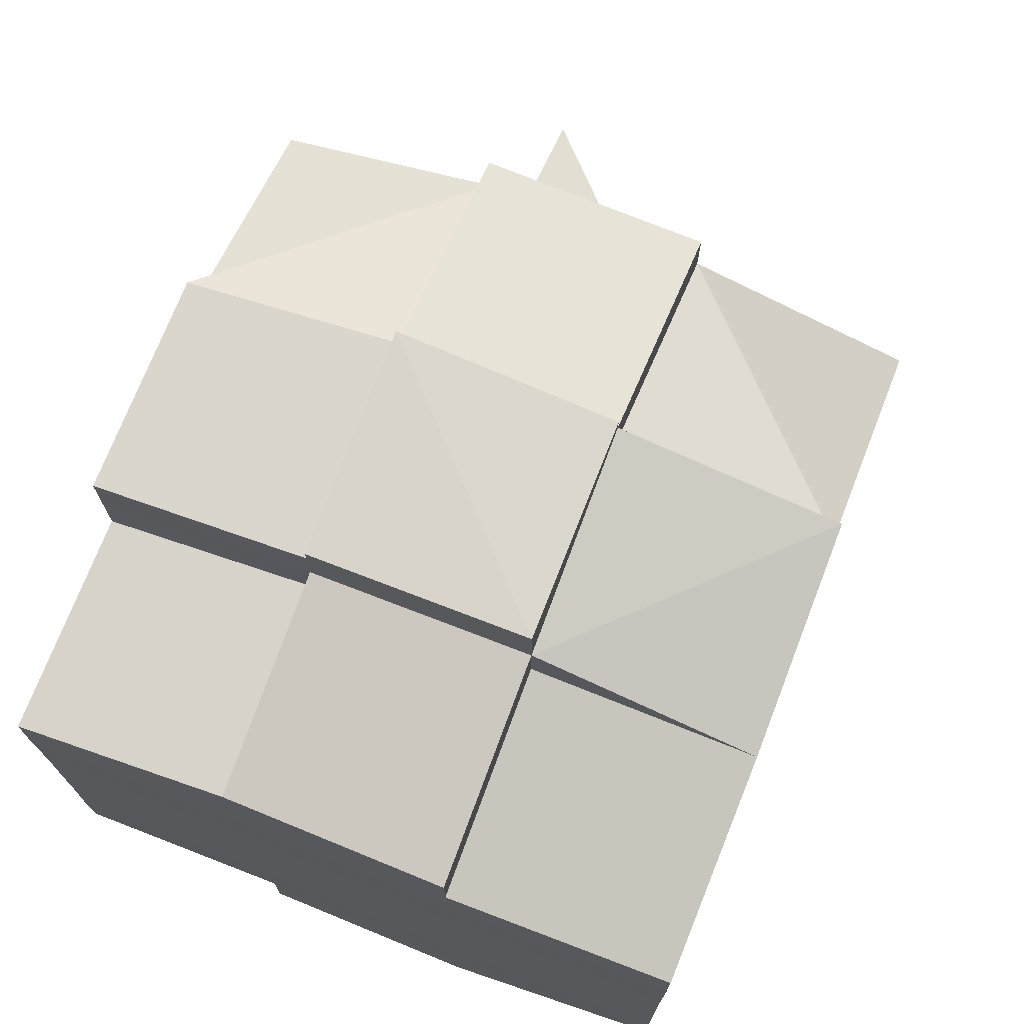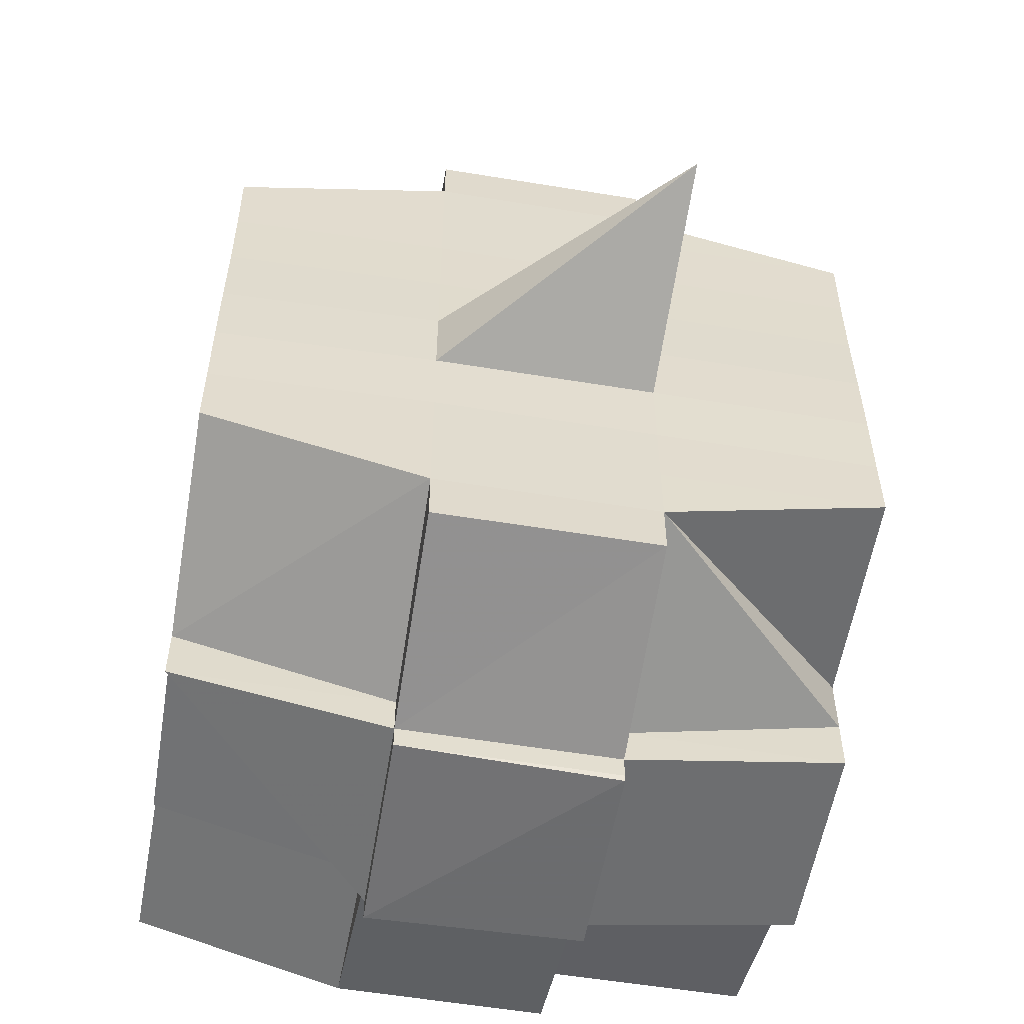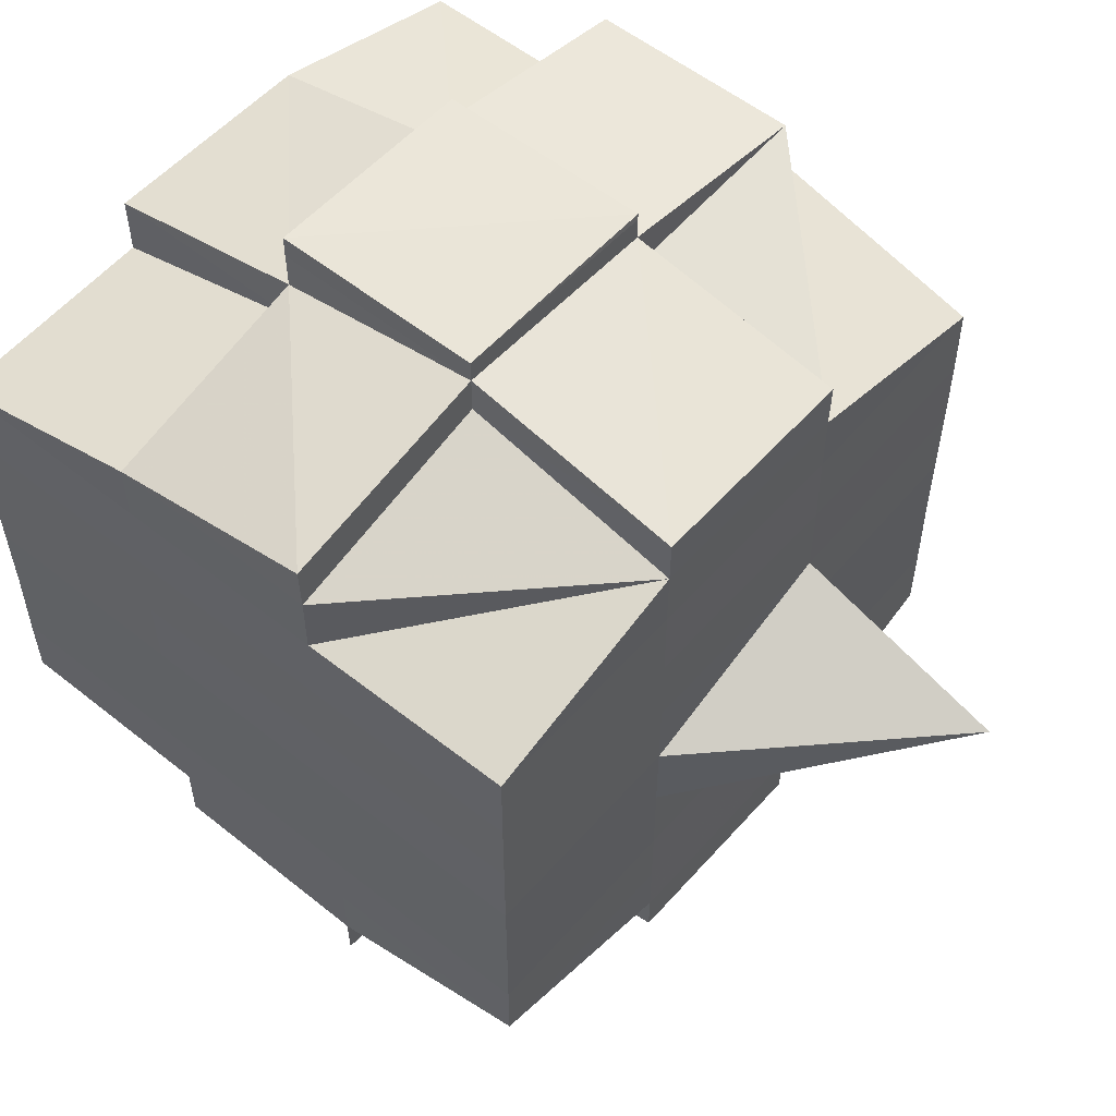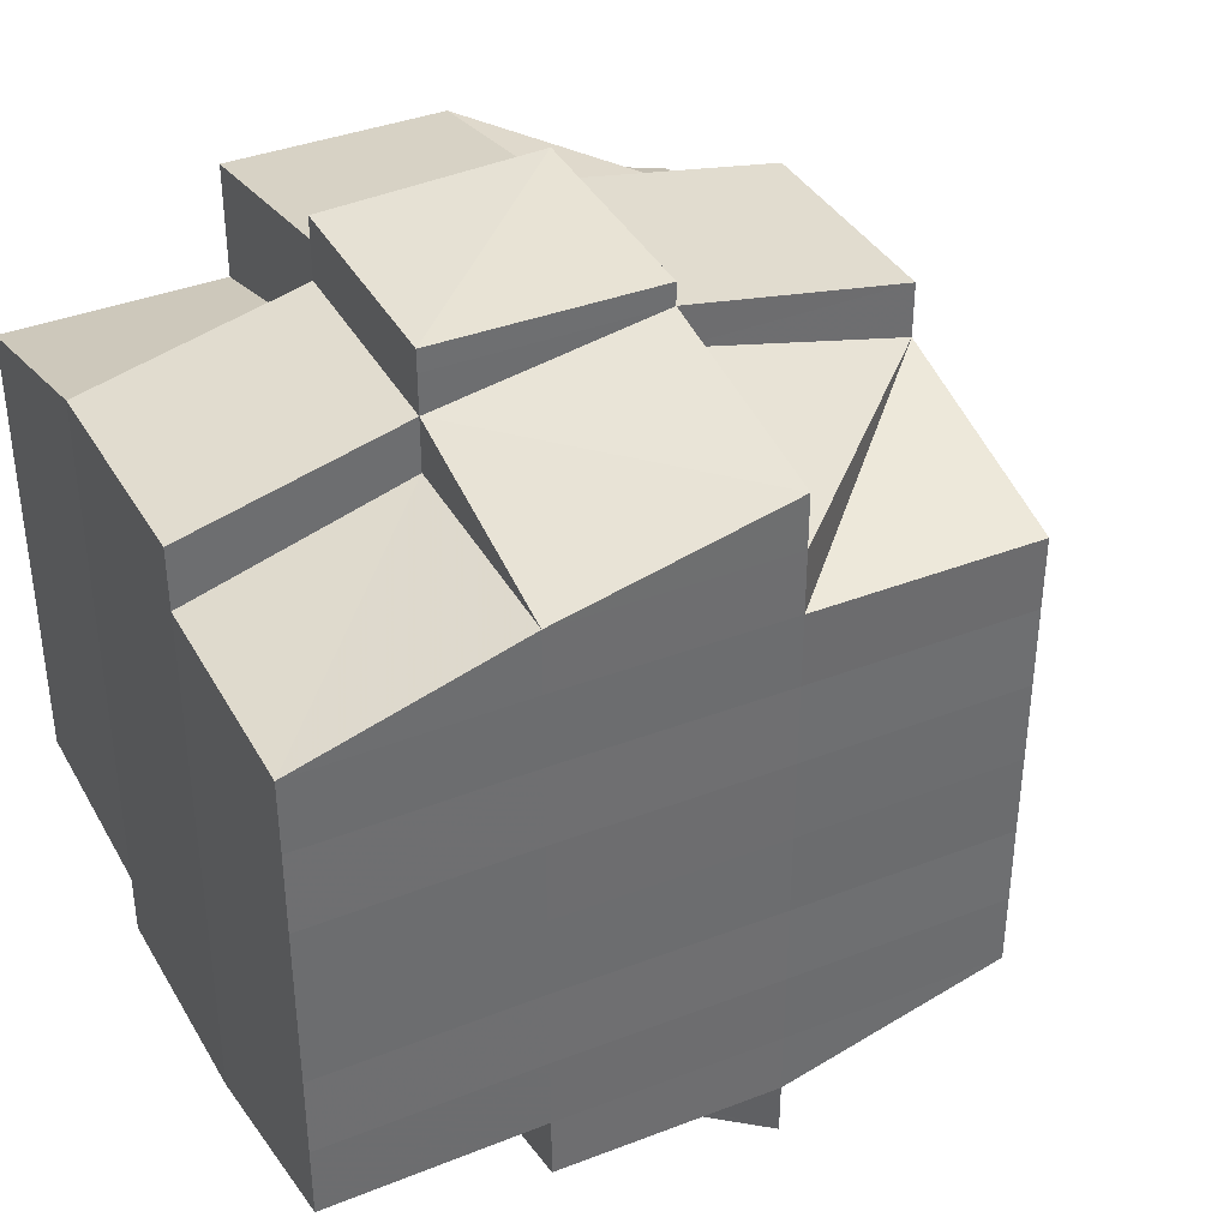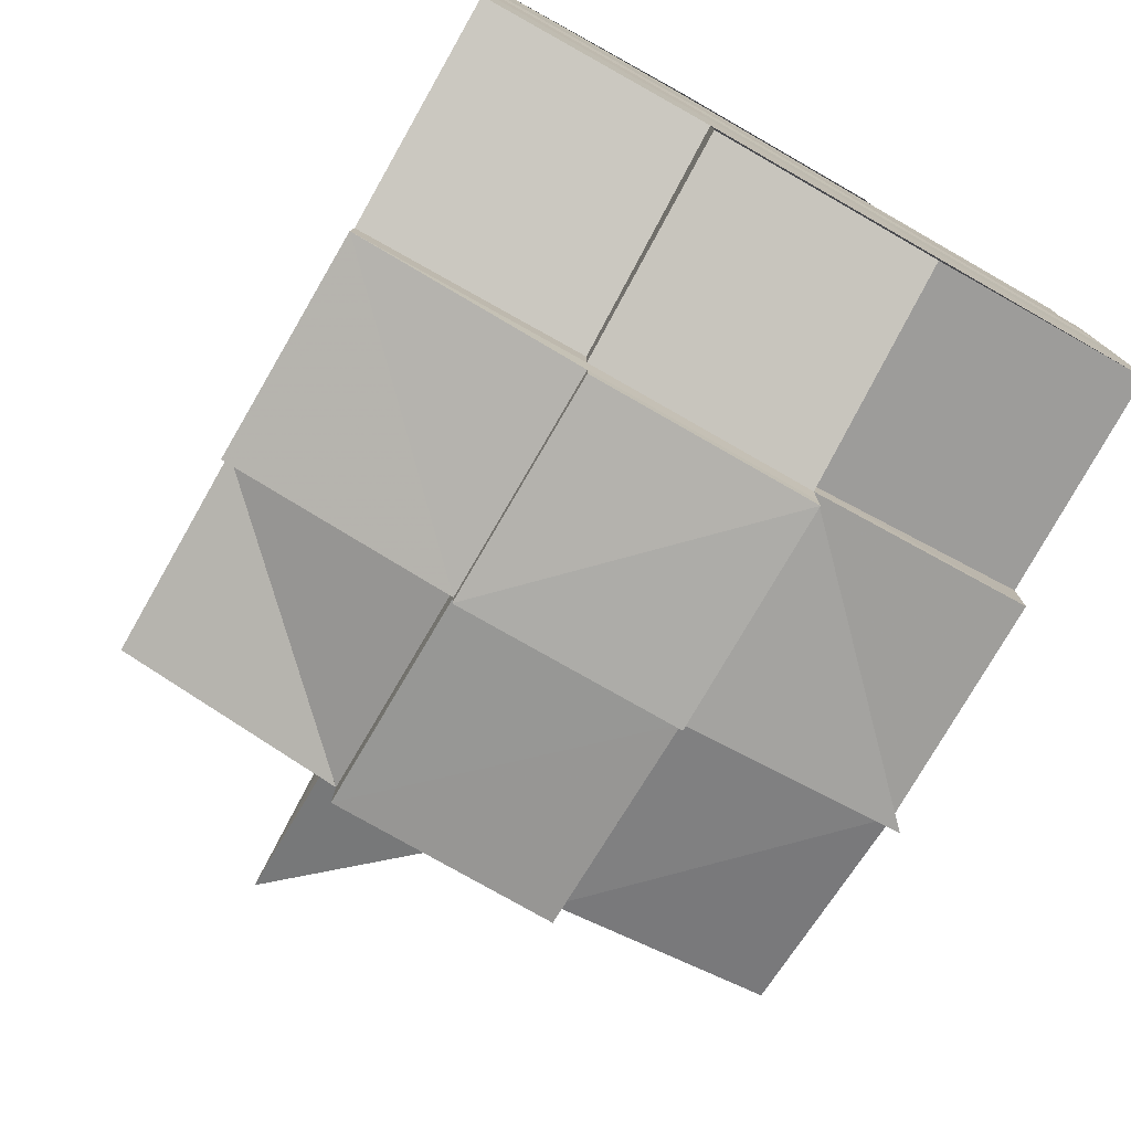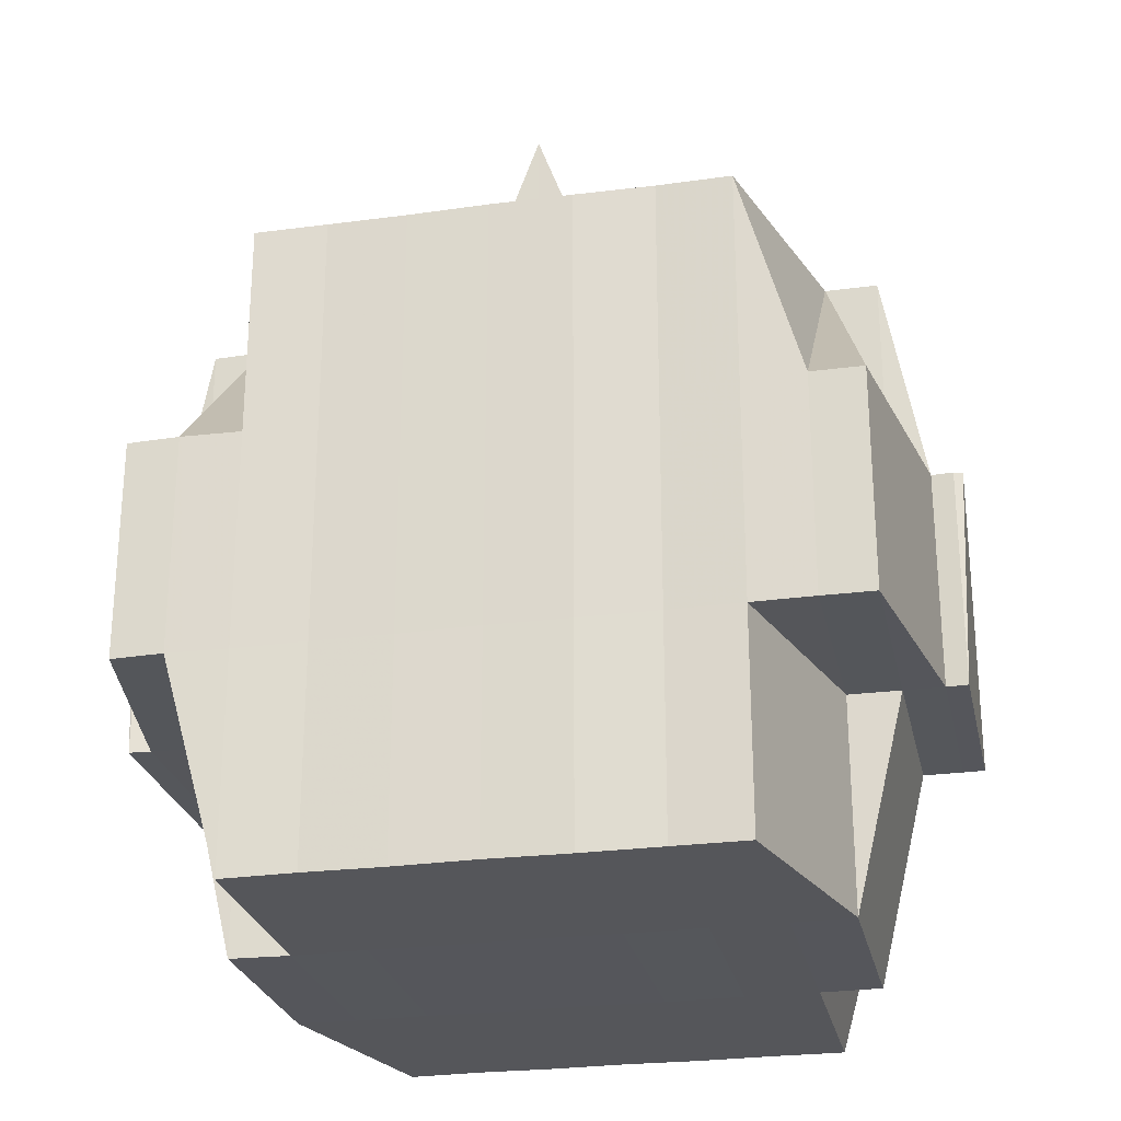
<metadata>
{"format":"obj","ext":"obj","renderer":"f3d","projection":"perspective","resolution":1024,"background":"white","views":[{"elev":72.8,"azim":21.7,"up":"+Z"},{"elev":-55.9,"azim":170.3,"up":"+Z"},{"elev":55.6,"azim":130.3,"up":"+Z"},{"elev":38.0,"azim":63.5,"up":"+Z"},{"elev":-77.7,"azim":-29.6,"up":"+Z"},{"elev":-26.0,"azim":-78.1,"up":"+Y"}]}
</metadata>
<code>
o 1244
v 2233 1853 10.15
v 2233 1853 10.15
v 2233 1853 10.15
v 2233 1853 10.15
v 2233 1853 10.15
v 2233 1853 10.15
v 2233 1853 10.15
v 2233 1853 10.15
v 2233 1853 10.15
v 2233 1853 10.15
v 2233 1853 10.15
v 2233 1853 10.15
v 2233 1853 10.15
v 2233 1853 10.15
v 2233 1853 10.15
v 2233 1853 10.15
v 2233 1853 10.15
v 2233 1853 10.15
v 2233 1853 10.15
v 2233 1853 10.15
v 2233 1853 10.15
v 2233 1853 10.15
v 2233 1853 10.15
v 2233 1853 10.15
v 2233 1853 10.15
v 2233 1853 10.15
v 2233 1853 10.15
v 2233 1853 10.15
v 2233 1853 10.15
v 2233 1853 10.15
v 2233 1853 10.15
v 2233 1853 10.15
v 2233 1853 10.15
v 2233 1853 10.15
v 2233 1853 10.15
v 2233 1853 10.15
v 2233 1853 10.15
v 2233 1853 10.15
v 2233 1853 10.15
v 2233 1853 10.15
v 2233 1853 10.15
v 2233 1853 10.15
v 2233 1853 10.15
v 2233 1853 10.15
v 2233 1853 10.15
v 2233 1853 10.15
v 2233 1853 10.15
v 2233 1853 10.15
v 2233 1853 10.15
v 2233 1853 10.15
v 2233 1853 10.15
v 2233 1853 10.14
v 2233 1853 10.14
v 2233 1853 10.15
v 2233 1853 10.15
v 2233 1853 10.15
v 2233 1853 10.15
v 2233 1853 10.15
v 2233 1853 10.15
v 2233 1853 10.15
v 2233 1853 10.15
v 2233 1853 10.15
v 2233 1853 10.15
v 2233 1853 10.15
v 2233 1853 10.15
v 2233 1853 10.15
v 2233 1853 10.15
v 2233 1853 10.15
v 2233 1853 10.15
v 2233 1853 10.15
v 2233 1853 10.15
v 2233 1853 10.15
v 2233 1853 10.15
v 2233 1853 10.15
v 2233 1853 10.15
v 2233 1853 10.15
v 2233 1853 10.15
v 2233 1853 10.15
v 2233 1853 10.15
v 2233 1853 10.15
v 2233 1853 10.15
v 2233 1853 10.15
v 2233 1853 10.15
v 2233 1853 10.14
v 2233 1853 10.14
v 2233 1853 10.14
v 2233 1853 10.14
v 2233 1853 10.15
v 2233 1853 10.14
v 2233 1853 10.14
v 2233 1853 10.14
v 2233 1853 10.14
v 2233 1853 10.14
v 2233 1853 10.15
v 2233 1853 10.15
v 2233 1853 10.15
v 2233 1853 10.14
v 2233 1853 10.14
v 2233 1853 10.14
v 2233 1853 10.14
v 2233 1853 10.14
v 2233 1853 10.13
v 2233 1853 10.14
v 2233 1853 10.14
v 2233 1853 10.14
v 2233 1853 10.13
v 2233 1853 10.13
v 2233 1853 10.13
v 2233 1853 10.12
v 2233 1853 10.13
v 2233 1853 10.13
v 2233 1853 10.14
v 2233 1853 10.13
v 2233 1853 10.13
v 2233 1853 10.13
v 2233 1853 10.13
v 2233 1853 10.13
v 2233 1853 10.12
v 2233 1853 10.12
v 2233 1853 10.12
v 2233 1853 10.12
v 2233 1853 10.12
v 2233 1853 10.12
v 2233 1853 10.12
v 2233 1853 10.13
v 2233 1853 10.12
v 2233 1853 10.12
v 2233 1853 10.12
v 2233 1853 10.12
v 2233 1853 10.12
v 2233 1853 10.12
v 2233 1853 10.12
v 2233 1853 10.12
v 2233 1853 10.12
v 2233 1853 10.12
v 2233 1853 10.12
v 2233 1853 10.12
v 2233 1853 10.12
v 2233 1853 10.12
v 2233 1853 10.12
v 2233 1853 10.12
v 2233 1853 10.12
v 2233 1853 10.12
v 2233 1853 10.12
v 2233 1853 10.12
v 2233 1853 10.12
v 2233 1853 10.12
v 2233 1853 10.12
v 2233 1853 10.12
v 2233 1853 10.12
v 2233 1853 10.12
v 2233 1853 10.12
v 2233 1853 10.12
v 2233 1853 10.12
v 2233 1853 10.12
v 2233 1853 10.12
v 2233 1853 10.12
v 2233 1853 10.12
v 2233 1853 10.12
v 2233 1853 10.12
v 2233 1853 10.12
v 2233 1853 10.12
v 2233 1853 10.12
v 2233 1853 10.12
v 2233 1853 10.12
v 2233 1853 10.12
v 2233 1853 10.12
v 2233 1853 10.12
v 2233 1853 10.12
v 2233 1853 10.12
v 2233 1853 10.12
v 2233 1853 10.12
v 2233 1853 10.12
v 2233 1853 10.12
v 2233 1853 10.12
v 2233 1853 10.12
v 2233 1853 10.12
v 2233 1853 10.12
v 2233 1853 10.12
v 2233 1853 10.12
v 2233 1853 10.12
v 2233 1853 10.12
v 2233 1853 10.12
v 2233 1853 10.13
v 2233 1853 10.13
v 2233 1853 10.13
v 2233 1853 10.13
v 2233 1853 10.13
v 2233 1853 10.14
v 2233 1853 10.14
v 2233 1853 10.14
v 2233 1853 10.13
v 2233 1853 10.14
v 2233 1853 10.14
v 2233 1853 10.13
v 2233 1853 10.12
v 2233 1853 10.13
v 2233 1853 10.12
v 2233 1853 10.12
v 2233 1853 10.13
v 2233 1853 10.12
v 2233 1853 10.12
v 2233 1853 10.13
v 2233 1853 10.13
v 2233 1853 10.12
v 2233 1853 10.12
v 2233 1853 10.12
v 2233 1853 10.12
v 2233 1853 10.12
v 2233 1853 10.12
v 2233 1853 10.12
v 2233 1853 10.12
v 2233 1853 10.12
v 2233 1853 10.12
v 2233 1853 10.12
v 2233 1853 10.12
v 2233 1853 10.13
v 2233 1853 10.12
v 2233 1853 10.12
v 2233 1853 10.12
v 2233 1853 10.12
v 2233 1853 10.12
v 2233 1853 10.12
v 2233 1853 10.12
v 2233 1853 10.12
v 2233 1853 10.12
v 2233 1853 10.12
v 2233 1853 10.12
v 2233 1853 10.12
v 2233 1853 10.13
v 2233 1853 10.12
v 2233 1853 10.13
v 2233 1853 10.13
v 2233 1853 10.13
v 2233 1853 10.12
v 2233 1853 10.13
v 2233 1853 10.14
v 2233 1853 10.13
v 2233 1853 10.13
v 2233 1853 10.13
v 2233 1853 10.14
v 2233 1853 10.14
v 2233 1853 10.14
v 2233 1853 10.14
v 2233 1853 10.14
v 2233 1853 10.14
v 2233 1853 10.14
v 2233 1853 10.14
v 2233 1853 10.14
v 2233 1853 10.14
v 2233 1853 10.14
v 2233 1853 10.15
v 2233 1853 10.14
v 2233 1853 10.14
v 2233 1853 10.14
v 2233 1853 10.15
v 2233 1853 10.15
v 2233 1853 10.15
v 2233 1853 10.15
v 2233 1853 10.15
v 2233 1853 10.15
v 2233 1853 10.15
v 2233 1853 10.15
v 2233 1853 10.15
v 2233 1853 10.15
v 2233 1853 10.15
v 2233 1853 10.15
v 2233 1853 10.15
v 2233 1853 10.15
v 2233 1853 10.15
v 2233 1853 10.15
v 2233 1853 10.15
v 2233 1853 10.15
v 2233 1853 10.15
v 2233 1853 10.15
v 2233 1853 10.14
v 2233 1853 10.14
v 2233 1853 10.14
v 2233 1853 10.15
v 2233 1853 10.14
v 2233 1853 10.14
v 2233 1853 10.14
v 2233 1853 10.14
v 2233 1853 10.14
v 2233 1853 10.14
v 2233 1853 10.13
v 2233 1853 10.14
v 2233 1853 10.14
v 2233 1853 10.15
v 2233 1853 10.14
v 2233 1853 10.14
v 2233 1853 10.15
v 2233 1853 10.15
v 2233 1853 10.15
v 2233 1853 10.15
v 2233 1853 10.15
v 2233 1853 10.15
v 2233 1853 10.15
v 2233 1853 10.14
v 2233 1853 10.14
v 2233 1853 10.14
v 2233 1853 10.14
v 2233 1853 10.14
v 2233 1853 10.13
v 2233 1853 10.14
v 2233 1853 10.14
v 2233 1853 10.14
v 2233 1853 10.13
v 2233 1853 10.14
v 2233 1853 10.14
v 2233 1853 10.14
v 2233 1853 10.14
v 2233 1853 10.13
v 2233 1853 10.13
v 2233 1853 10.13
v 2233 1853 10.13
v 2233 1853 10.13
v 2233 1853 10.12
v 2233 1853 10.13
v 2233 1853 10.13
v 2233 1853 10.12
v 2233 1853 10.12
v 2233 1853 10.12
v 2233 1853 10.12
v 2233 1853 10.12
v 2233 1853 10.12
v 2233 1853 10.12
v 2233 1853 10.12
v 2233 1853 10.12
v 2233 1853 10.12
v 2233 1853 10.12
v 2233 1853 10.12
v 2233 1853 10.12
v 2233 1853 10.12
v 2233 1853 10.12
v 2233 1853 10.15
v 2233 1853 10.15
v 2233 1853 10.15
v 2233 1853 10.15
v 2233 1853 10.15
v 2233 1853 10.15
v 2233 1853 10.15
v 2233 1853 10.15
v 2233 1853 10.15
v 2233 1853 10.15
v 2233 1853 10.15
v 2233 1853 10.15
v 2233 1853 10.15
v 2233 1853 10.14
v 2233 1853 10.14
v 2233 1853 10.14
v 2233 1853 10.14
v 2233 1853 10.13
v 2233 1853 10.12
v 2233 1853 10.12
v 2233 1853 10.12
v 2233 1853 10.12
v 2233 1853 10.12
v 2233 1853 10.12
v 2233 1853 10.12
v 2233 1853 10.12
v 2233 1853 10.12
v 2233 1853 10.12
v 2233 1853 10.12
v 2233 1853 10.12
v 2233 1853 10.12
f 1 2 3
f 2 4 5
f 1 6 7
f 8 9 10
f 11 12 10
f 13 14 8
f 14 15 16
f 16 17 9
f 18 19 17
f 20 21 19
f 22 23 12
f 24 25 23
f 26 27 22
f 27 28 29
f 30 26 31
f 24 32 33
f 32 34 25
f 35 32 36
f 37 38 34
f 32 37 39
f 39 40 41
f 42 43 40
f 44 42 45
f 46 37 32
f 47 46 32
f 48 45 49
f 50 46 47
f 51 52 37
f 50 53 46
f 45 54 55
f 56 55 57
f 56 45 58
f 58 59 60
f 61 62 56
f 63 61 64
f 65 66 54
f 67 68 59
f 69 70 67
f 71 72 68
f 67 71 73
f 74 71 75
f 76 77 74
f 65 78 79
f 78 80 66
f 81 78 82
f 83 84 78
f 84 85 86
f 87 86 78
f 78 86 88
f 88 89 77
f 86 89 88
f 86 90 89
f 85 91 90
f 92 90 86
f 89 93 94
f 95 94 96
f 90 97 89
f 97 98 93
f 89 97 99
f 90 100 97
f 101 100 90
f 91 102 100
f 100 103 97
f 103 104 98
f 97 103 105
f 100 106 103
f 102 107 106
f 108 106 100
f 107 109 110
f 106 111 103
f 103 111 112
f 106 110 111
f 113 110 106
f 111 114 104
f 110 115 111
f 115 116 114
f 111 115 117
f 110 118 115
f 119 118 110
f 118 120 115
f 119 121 122
f 123 124 121
f 115 120 125
f 120 126 116
f 120 127 126
f 128 129 123
f 130 128 131
f 132 133 127
f 134 135 120
f 135 136 137
f 138 137 120
f 139 140 132
f 141 139 142
f 143 142 144
f 140 145 146
f 145 147 148
f 149 148 150
f 151 146 149
f 132 151 149
f 152 150 153
f 129 154 151
f 154 155 156
f 157 156 158
f 159 155 160
f 161 160 162
f 163 159 164
f 164 158 165
f 166 163 167
f 168 165 169
f 170 166 171
f 172 162 173
f 174 173 175
f 176 177 172
f 177 178 179
f 180 179 181
f 182 175 183
f 182 183 184
f 185 184 186
f 185 182 187
f 188 186 189
f 190 189 191
f 188 185 192
f 193 191 194
f 195 185 188
f 196 182 185
f 195 196 185
f 197 195 188
f 196 198 182
f 198 171 182
f 199 196 195
f 199 198 196
f 200 201 195
f 202 198 199
f 203 200 197
f 204 195 197
f 202 205 198
f 206 205 207
f 208 202 199
f 209 202 208
f 205 210 211
f 212 213 210
f 214 213 215
f 208 216 217
f 218 219 208
f 219 220 221
f 222 220 223
f 224 220 225
f 226 225 227
f 228 223 229
f 230 208 204
f 231 208 230
f 228 231 232
f 232 231 230
f 230 217 233
f 234 235 232
f 232 230 236
f 236 233 237
f 236 230 238
f 239 232 236
f 125 232 239
f 240 234 239
f 239 236 241
f 241 237 242
f 241 236 243
f 244 239 241
f 117 239 244
f 245 240 244
f 244 241 246
f 246 242 247
f 246 241 248
f 249 244 246
f 112 244 249
f 250 245 249
f 249 246 251
f 251 247 252
f 251 246 253
f 254 249 251
f 105 249 254
f 255 250 254
f 254 251 256
f 256 251 257
f 256 252 258
f 259 258 260
f 261 260 262
f 263 264 262
f 265 266 259
f 267 20 259
f 267 256 20
f 268 256 267
f 71 268 267
f 268 254 256
f 99 254 268
f 269 268 270
f 271 255 268
f 20 272 47
f 272 50 47
f 273 272 274
f 275 276 272
f 272 277 50
f 253 277 272
f 276 278 277
f 277 53 50
f 53 194 279
f 277 280 53
f 248 280 277
f 278 281 280
f 280 193 53
f 53 193 282
f 280 283 193
f 281 203 283
f 243 283 280
f 283 284 285
f 197 286 284
f 283 197 287
f 238 197 283
f 282 288 37
f 37 288 289
f 52 290 288
f 288 291 289
f 289 291 292
f 293 292 294
f 294 295 296
f 297 298 295
f 291 299 298
f 288 300 291
f 301 300 288
f 302 303 301
f 303 304 305
f 305 306 300
f 290 307 300
f 307 308 306
f 300 309 291
f 300 306 309
f 291 309 87
f 309 310 299
f 306 311 309
f 309 311 92
f 311 312 310
f 306 313 311
f 192 313 306
f 308 314 313
f 313 315 311
f 311 315 101
f 315 316 312
f 313 317 315
f 187 317 313
f 314 318 317
f 317 319 315
f 315 319 108
f 319 320 316
f 317 321 319
f 318 322 321
f 323 321 317
f 321 324 319
f 319 324 113
f 324 325 320
f 324 169 325
f 321 326 324
f 326 131 324
f 171 326 321
f 171 327 326
f 328 327 329
f 327 330 331
f 332 333 330
f 334 333 335
f 336 337 338
f 339 340 337
f 341 342 338
f 343 340 342
f 344 345 346
f 347 348 345
f 349 350 351
f 352 353 350
f 354 355 356
f 357 358 359
f 360 361 358
f 362 363 364
f 364 365 366

</code>
